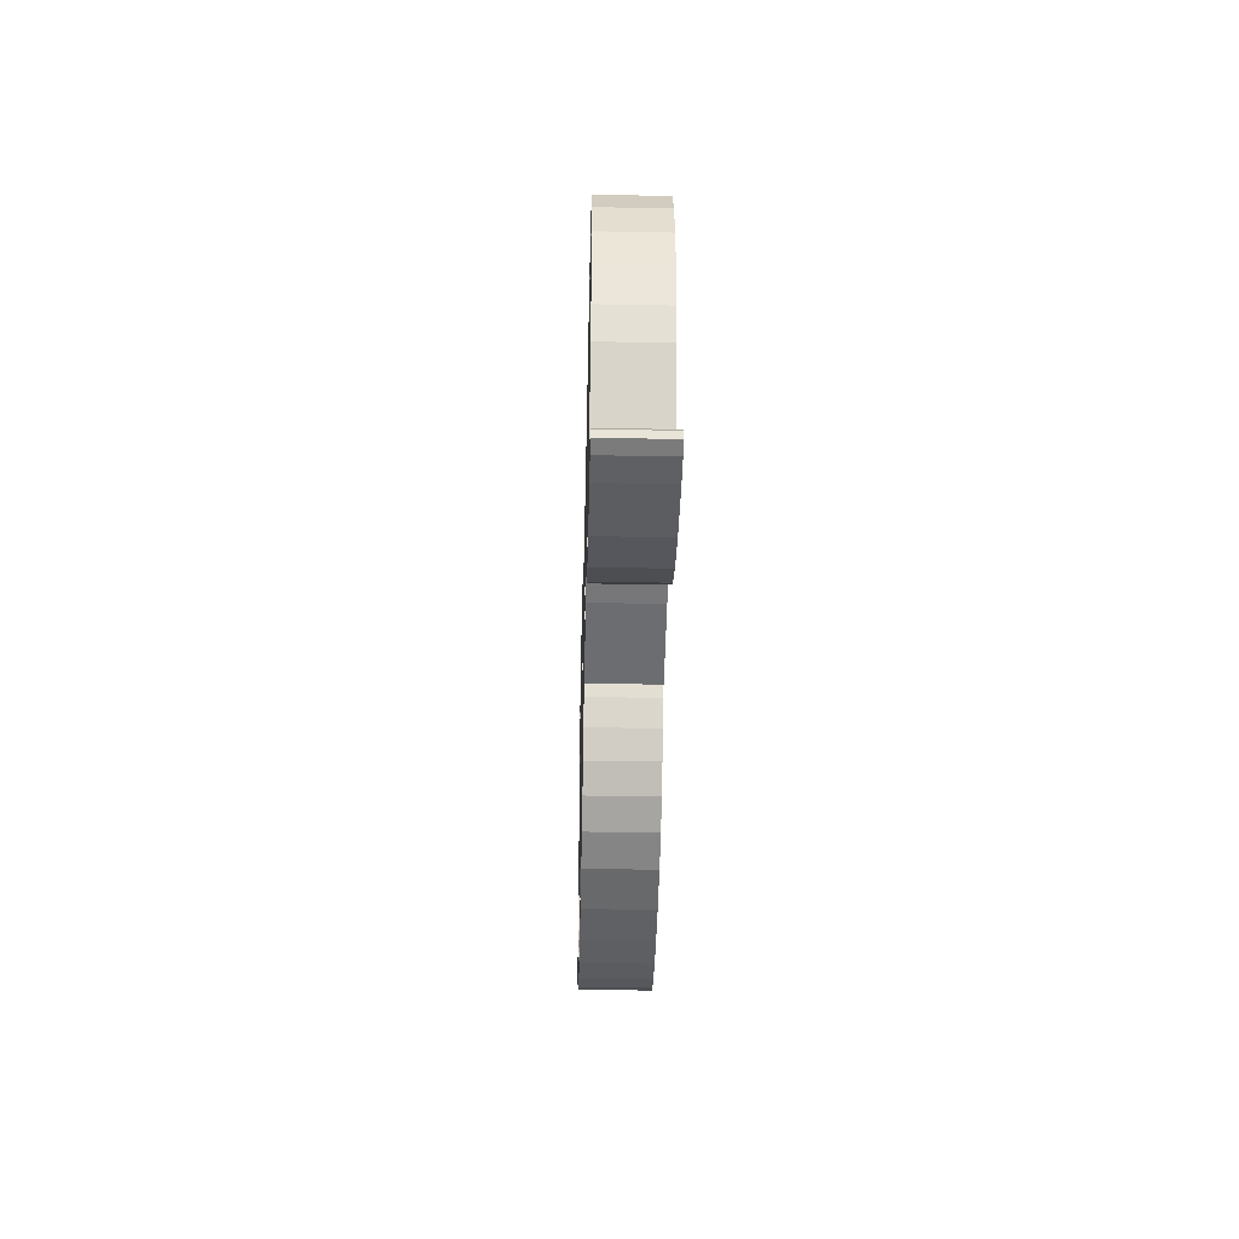
<metadata>
{"format":"obj","ext":"obj","renderer":"f3d","projection":"perspective","resolution":1024,"background":"white","views":[{"elev":-38.9,"azim":-91.4,"up":"+Y"}]}
</metadata>
<code>
g default
v 9.015 7.663 -0.6926
v 9.834 7.54 -0.6926
v 10.18 7.395 -0.6926
v -0.6083 4.535 -0.6926
v -1.84 -0.2873 -0.6926
v -1.721 1.078 -0.6926
v -1.764 1.007 -0.6926
v -1.613 -0.2787 -0.6926
v -1.536 0.9614 -0.6926
v -7.158 4.114 -0.6926
v -7.394 -1.905 -0.6926
v -1.556 1.055 -0.6926
v 9.879 6.111 -0.6926
v 9.814 6.034 -0.6926
v -1.627 1.098 -0.6926
v 10.29 6.384 -0.6926
v 10.49 6.239 -0.6926
v 10.47 6.339 -0.6926
v 10.39 6.404 -0.6926
v -2.538 1.121 -0.6926
v -2.654 -0.2701 -0.6926
v 10.73 6.932 -0.6926
v -2.636 0.4372 -0.6926
v 10.48 7.193 -0.6926
v 10.9 6.612 -0.6926
v 11.02 6.088 -0.6926
v 10.93 6.042 -0.6926
v -2.464 1.22 -0.6926
v 10.36 6.111 -0.6926
v 10.45 5.974 -0.6926
v -2.348 -0.2674 -0.6926
v -2.33 0.4088 -0.6926
v -2.242 1.053 -0.6926
v 9.834 5.974 -0.6926
v 9.948 5.906 -0.6926
v -2.265 1.161 -0.6926
v 10.11 5.974 -0.6926
v 10.22 5.814 -0.6926
v 10.16 5.177 -0.6926
v -2.356 1.235 -0.6926
v 10.07 4.821 -0.6926
v -1.627 -1.043 -0.6926
v -1.536 -0.9298 -0.6926
v 8.114 5.78 -0.6926
v 8.353 5.678 -0.6926
v -1.764 -0.9529 -0.6926
v 8.609 5.78 -0.6926
v 8.695 6.019 -0.6926
v -1.419 -3.401 -0.6926
v -1.718 -2.935 -0.6926
v 8.114 6.259 -0.6926
v 8.011 6.019 -0.6926
v 0.1955 -4.485 -0.6926
v -0.488 -4.198 -0.6926
v -1.017 -3.83 -0.6926
v 8.592 6.259 -0.6926
v -2.562 -1.135 -0.6926
v -2.265 -2.434 -0.6926
v 8.353 6.361 -0.6926
v -3.86 -2.004 -0.6926
v 8.082 7.575 -0.6926
v 7.09 7.282 -0.6926
v -1.923 -2.457 -0.6926
v -2.125 -1.804 -0.6926
v -2.265 -1.089 -0.6926
v 3.5 4.721 -0.6926
v -4.954 4.219 -0.6926
v -4.985 4.302 -0.6926
v 3.978 4.857 -0.6926
v 4.319 5.29 -0.6926
v 5.153 6.13 -0.6926
v 6.095 6.798 -0.6926
v -5.067 4.334 -0.6926
v 7.624 3.012 -0.6926
v 8.313 3.266 -0.6926
v -5.424 4.274 -0.6926
v 7.578 3.012 -0.6926
v 7.418 3.126 -0.6926
v -5.067 4.106 -0.6926
v 7.533 3.331 -0.6926
v 7.433 3.246 -0.6926
v -5.387 4.052 -0.6926
v -6.229 3.718 -0.6926
v -6.275 3.923 -0.6926
v 9.857 4.47 -0.6926
v 9.083 3.985 -0.6926
v 8.336 3.627 -0.6926
v -6.321 3.764 -0.6926
v -6.428 4.592 -0.6926
v 7.843 -0.5662 -0.6926
v -6.799 3.331 -0.6926
v -6.483 3.584 -0.6926
v 9.651 3.946 -0.6926
v 9.042 2.439 -0.6926
v 8.478 1.399 -0.6926
v 7.714 0.3004 -0.6926
v -6.867 3.308 -0.6926
v -6.959 3.354 -0.6926
v 6.621 -1.704 -0.6926
v 6.661 -1.129 -0.6926
v -6.503 3.673 -0.6926
v 6.334 -2.124 -0.6926
v -6.662 3.718 -0.6926
v 6.735 -2.866 -0.6926
v -6.936 3.513 -0.6926
v 7.892 -1.42 -0.6926
v 7.806 -1.825 -0.6926
v 7.605 -2.205 -0.6926
v 7.259 -2.555 -0.6926
v 6.598 -0.8617 -0.6926
v 2.64 4.553 -0.6926
v -8.093 2.762 -0.6926
v -7.711 3.495 -0.6926
v 1.289 4.459 -0.6926
v -8.117 -0.3144 -0.6926
v -8.292 0.3202 -0.6926
v -8.371 1.075 -0.6926
v -8.312 1.946 -0.6926
v 2.884 3.325 -0.6926
v -5.614 -1.818 -0.6926
v 3.141 4.038 -0.6926
v -5.387 -1.818 -0.6926
v 2.73 2.587 -0.6926
v -5.418 -1.736 -0.6926
v -4.908 -1.659 -0.6926
v -4.954 -1.704 -0.6926
v 2.68 1.827 -0.6926
v -5.5 -1.704 -0.6926
v 2.998 1.827 -0.6926
v 3.062 2.624 -0.6926
v 3.249 3.402 -0.6926
v 3.555 4.15 -0.6926
v 2.953 1.713 -0.6926
v -5.555 -2.272 -0.6926
v 2.839 1.668 -0.6926
v -5.87 -2.642 -0.6926
v 2.725 1.713 -0.6926
v -4.943 -2.155 -0.6926
v -5.06 -2.475 -0.6926
v -5.315 -2.812 -0.6926
v -5.753 -3.134 -0.6926
v -5.765 -2.194 -0.6926
v 3.945 -4.619 -0.6926
v 3.672 -4.726 -0.6926
v 3.91 -4.416 -0.6926
v 4.031 -4.509 -0.6926
v -6.04 -2.498 -0.6926
v 6.107 -3.074 -0.6926
v 5.527 -3.14 -0.6926
v 5.352 -3.1 -0.6926
v 5.306 -3.001 -0.6926
v 5.427 -2.835 -0.6926
v -6.457 -2.98 -0.6926
v 5.502 -1.682 -0.6926
v 4.871 -2.022 -0.6926
v 4.183 -2.297 -0.6926
v -6.617 -2.827 -0.6926
v 1.477 -3.787 -0.6926
v -6.617 -2.912 -0.6926
v 2.223 -4.074 -0.6926
v 3.015 -4.194 -0.6926
v -6.503 -2.98 -0.6926
v 1.795 -3.953 -0.6926
v -6.736 -2.855 -0.6926
v -6.822 -2.844 -0.6926
v 2.645 -4.847 -0.6926
v -7.232 -2.935 -0.6926
v 3.231 -4.809 -0.6926
v 1.237 -3.565 -0.6926
v -7.323 -3.071 -0.6926
v 1.929 -4.82 -0.6926
v 1.039 -3.277 -0.6926
v -7.209 -3.163 -0.6926
v 1.106 -4.706 -0.6926
v -6.686 -2.935 -0.6926
v 0.9735 -3.077 -0.6926
v -6.693 -3.029 -0.6926
v 2.366 -2.792 -0.6926
v 1.266 -2.912 -0.6926
v -6.754 -3.071 -0.6926
v 1.036 -2.963 -0.6926
v -7.187 -3.163 -0.6926
v -5.514 4.898 -0.6926
v -6.418 -3.406 -0.6926
v -4.409 5.003 -0.6926
v -3.108 4.88 -0.6926
v -7.158 4.114 0.6301
v -9.411 -3.537 -0.6926
v -9.435 -3.395 -0.6926
v -9.269 -3.214 -0.6926
v -7.665 -2.32 -0.6926
v -7.438 -2.133 -0.6926
v -6.799 3.331 0.6301
v -6.483 3.584 0.6301
v -6.867 3.308 0.6301
v -7.352 -3.594 -0.6926
v -8.599 -3.664 -0.6926
v -9.149 -3.631 -0.6926
v -6.959 3.354 0.6301
v -6.503 3.673 0.6301
v 9.834 7.54 0.6301
v 9.015 7.663 0.6301
v 10.18 7.395 0.6301
v -6.662 3.718 0.6301
v 9.814 6.034 0.6301
v 9.879 6.111 0.6301
v -6.936 3.513 0.6301
v 10.29 6.384 0.6301
v 10.47 6.339 0.6301
v 10.49 6.239 0.6301
v -7.711 3.495 0.6301
v 10.39 6.404 0.6301
v -8.093 2.762 0.6301
v -8.117 -0.3144 0.6301
v 10.73 6.932 0.6301
v 10.48 7.193 0.6301
v -8.292 0.3202 0.6301
v -8.312 1.946 0.6301
v -8.371 1.075 0.6301
v 11.02 6.088 0.6301
v 10.9 6.612 0.6301
v 10.36 6.111 0.6301
v 10.93 6.042 0.6301
v 10.45 5.974 0.6301
v 9.948 5.906 0.6301
v -5.614 -1.818 0.6301
v 9.834 5.974 0.6301
v 10.11 5.974 0.6301
v 10.16 5.177 0.6301
v -5.387 -1.818 0.6301
v 10.22 5.814 0.6301
v -5.418 -1.736 0.6301
v 10.07 4.821 0.6301
v -5.5 -1.704 0.6301
v 8.353 5.678 0.6301
v 8.114 5.78 0.6301
v -4.908 -1.659 0.6301
v 8.695 6.019 0.6301
v 8.609 5.78 0.6301
v -4.954 -1.704 0.6301
v 8.011 6.019 0.6301
v 8.114 6.259 0.6301
v 8.592 6.259 0.6301
v -4.943 -2.155 0.6301
v 8.353 6.361 0.6301
v -5.06 -2.475 0.6301
v 8.082 7.575 0.6301
v 7.09 7.282 0.6301
v -5.315 -2.812 0.6301
v -5.555 -2.272 0.6301
v 3.5 4.721 0.6301
v -5.87 -2.642 0.6301
v 6.095 6.798 0.6301
v 5.153 6.13 0.6301
v 4.319 5.29 0.6301
v 3.978 4.857 0.6301
v 8.313 3.266 0.6301
v 7.624 3.012 0.6301
v 7.578 3.012 0.6301
v -5.753 -3.134 0.6301
v 7.418 3.126 0.6301
v -5.765 -2.194 0.6301
v 7.433 3.246 0.6301
v 7.533 3.331 0.6301
v 8.336 3.627 0.6301
v 9.083 3.985 0.6301
v -6.04 -2.498 0.6301
v 9.857 4.47 0.6301
v 7.843 -0.5662 0.6301
v -6.457 -2.98 0.6301
v -6.617 -2.827 0.6301
v 7.714 0.3004 0.6301
v 8.478 1.399 0.6301
v 9.042 2.439 0.6301
v 9.651 3.946 0.6301
v -6.617 -2.912 0.6301
v -6.503 -2.98 0.6301
v 6.661 -1.129 0.6301
v 6.621 -1.704 0.6301
v 6.334 -2.124 0.6301
v 6.735 -2.866 0.6301
v 7.259 -2.555 0.6301
v -6.736 -2.855 0.6301
v 7.605 -2.205 0.6301
v 7.806 -1.825 0.6301
v -6.822 -2.844 0.6301
v 7.892 -1.42 0.6301
v 6.598 -0.8617 0.6301
v -7.232 -2.935 0.6301
v 2.64 4.553 0.6301
v -7.323 -3.071 0.6301
v 1.289 4.459 0.6301
v -7.209 -3.163 0.6301
v 2.884 3.325 0.6301
v -6.686 -2.935 0.6301
v 3.141 4.038 0.6301
v -6.693 -3.029 0.6301
v -6.754 -3.071 0.6301
v 2.73 2.587 0.6301
v -7.187 -3.163 0.6301
v 2.68 1.827 0.6301
v -6.418 -3.406 0.6301
v 3.555 4.15 0.6301
v 3.249 3.402 0.6301
v 3.062 2.624 0.6301
v 2.998 1.827 0.6301
v 2.953 1.713 0.6301
v -7.394 -1.905 0.6301
v 2.839 1.668 0.6301
v -9.269 -3.214 0.6301
v -7.665 -2.32 0.6301
v 2.725 1.713 0.6301
v -9.411 -3.537 0.6301
v -9.435 -3.395 0.6301
v -7.438 -2.133 0.6301
v 3.672 -4.726 0.6301
v 3.945 -4.619 0.6301
v 4.031 -4.509 0.6301
v 3.91 -4.416 0.6301
v -7.352 -3.594 0.6301
v -8.599 -3.664 0.6301
v 5.427 -2.835 0.6301
v 5.306 -3.001 0.6301
v 5.352 -3.1 0.6301
v 5.527 -3.14 0.6301
v 6.107 -3.074 0.6301
v -9.149 -3.631 0.6301
v 4.183 -2.297 0.6301
v 4.871 -2.022 0.6301
v 5.502 -1.682 0.6301
v 1.106 -4.706 0.6301
v 1.477 -3.787 0.6301
v 3.015 -4.194 0.6301
v 2.223 -4.074 0.6301
v 2.366 -2.792 0.6301
v 0.9735 -3.077 0.6301
v 1.795 -3.953 0.6301
v 1.266 -2.912 0.6301
v 2.645 -4.847 0.6301
v 3.231 -4.809 0.6301
v 1.036 -2.963 0.6301
v -3.108 4.88 0.6301
v 1.237 -3.565 0.6301
v -4.409 5.003 0.6301
v 1.929 -4.82 0.6301
v 1.039 -3.277 0.6301
v -5.514 4.898 0.6301
v -0.6083 4.535 0.6301
v -1.84 -0.2873 0.6301
v -1.613 -0.2787 0.6301
v -1.721 1.078 0.6301
v -1.764 1.007 0.6301
v -1.536 0.9614 0.6301
v -1.556 1.055 0.6301
v -1.627 1.098 0.6301
v -2.538 1.121 0.6301
v -2.654 -0.2701 0.6301
v -2.636 0.4372 0.6301
v -2.348 -0.2674 0.6301
v -2.464 1.22 0.6301
v -2.33 0.4088 0.6301
v -2.242 1.053 0.6301
v -2.265 1.161 0.6301
v -2.356 1.235 0.6301
v 0.1955 -4.485 0.6301
v -1.627 -1.043 0.6301
v -1.536 -0.9298 0.6301
v -1.764 -0.9529 0.6301
v -1.419 -3.401 0.6301
v -1.718 -2.935 0.6301
v -0.488 -4.198 0.6301
v -1.017 -3.83 0.6301
v -2.265 -2.434 0.6301
v -3.86 -2.004 0.6301
v -2.562 -1.135 0.6301
v -2.265 -1.089 0.6301
v -2.125 -1.804 0.6301
v -1.923 -2.457 0.6301
v -4.954 4.219 0.6301
v -4.985 4.302 0.6301
v -5.067 4.334 0.6301
v -5.424 4.274 0.6301
v -5.067 4.106 0.6301
v -5.387 4.052 0.6301
v -6.229 3.718 0.6301
v -6.275 3.923 0.6301
v -6.321 3.764 0.6301
v -6.428 4.592 0.6301
g seal:Mesh
f 186 4 15
f 6 186 15
f 7 36 6
f 4 114 15
f 3 16 13
f 14 48 13
f 5 32 7
f 36 7 33
f 186 6 36
f 22 18 19
f 16 24 19
f 24 16 3
f 22 19 24
f 21 91 23
f 26 27 25
f 30 17 27
f 25 27 17
f 17 18 25
f 22 25 18
f 29 17 30
f 33 7 32
f 31 32 5
f 37 38 35
f 38 39 35
f 36 40 186
f 20 79 28
f 40 28 186
f 35 39 34
f 41 47 39
f 39 47 34
f 63 181 50
f 43 181 42
f 48 34 47
f 41 85 47
f 64 181 63
f 42 181 64
f 46 42 64
f 64 65 46
f 55 49 176
f 49 50 176
f 54 55 176
f 3 13 48
f 56 3 48
f 14 34 48
f 59 1 56
f 58 60 57
f 3 56 2
f 2 56 1
f 61 1 59
f 61 59 51
f 52 72 51
f 61 51 62
f 5 46 65
f 31 5 65
f 72 52 71
f 62 51 72
f 52 44 71
f 183 185 73
f 28 67 185
f 94 95 75
f 76 183 73
f 68 73 185
f 96 129 77
f 74 75 95
f 68 185 67
f 20 83 82
f 20 82 79
f 67 28 79
f 129 130 78
f 86 87 45
f 87 80 45
f 44 45 80
f 81 71 80
f 44 80 71
f 45 47 86
f 85 86 47
f 88 101 84
f 76 84 89
f 76 89 183
f 77 74 96
f 78 77 129
f 95 96 74
f 93 94 75
f 118 112 21
f 106 100 90
f 90 110 96
f 110 133 96
f 101 88 92
f 83 20 92
f 103 84 101
f 88 83 92
f 104 148 102
f 99 109 102
f 105 10 103
f 89 84 103
f 89 103 10
f 113 10 105
f 109 99 108
f 107 108 99
f 104 102 109
f 99 100 107
f 106 107 100
f 110 90 100
f 97 21 112
f 91 21 97
f 92 20 91
f 23 91 20
f 154 133 110
f 105 98 113
f 112 113 98
f 98 97 112
f 66 121 111
f 71 81 70
f 118 21 117
f 116 117 21
f 57 60 21
f 116 21 115
f 123 127 12
f 119 123 114
f 12 15 114
f 121 119 111
f 111 119 114
f 125 126 124
f 43 8 137
f 127 137 9
f 8 9 137
f 9 12 127
f 125 21 60
f 122 124 126
f 128 115 125
f 81 78 132
f 69 81 132
f 70 81 69
f 124 128 125
f 11 115 120
f 128 120 115
f 131 132 78
f 130 131 78
f 129 96 133
f 138 139 134
f 126 138 122
f 134 122 138
f 155 156 133
f 154 155 133
f 178 179 135
f 137 135 179
f 139 140 134
f 136 134 140
f 136 140 141
f 143 144 145
f 143 145 146
f 157 120 147
f 142 147 120
f 157 164 120
f 151 152 150
f 149 150 152
f 148 149 152
f 152 102 148
f 184 153 141
f 135 133 156
f 178 135 156
f 159 164 157
f 165 120 164
f 161 144 168
f 145 144 161
f 162 153 184
f 136 141 153
f 168 166 161
f 166 171 160
f 160 161 166
f 120 165 192
f 167 192 165
f 158 163 174
f 171 174 163
f 163 160 171
f 170 191 167
f 169 158 53
f 173 196 170
f 175 164 159
f 53 158 174
f 53 54 172
f 172 169 53
f 177 175 159
f 159 162 177
f 162 184 177
f 180 177 184
f 43 137 181
f 176 172 54
f 176 50 181
f 179 181 137
f 182 180 196
f 184 196 180
f 173 182 196
f 186 28 185
f 21 125 115
f 114 123 12
f 10 113 187
f 170 197 191
f 92 91 193
f 92 193 194
f 193 91 97
f 193 97 195
f 195 97 98
f 195 98 199
f 189 190 198
f 188 189 198
f 197 198 190
f 190 191 197
f 192 167 191
f 11 120 192
f 196 197 170
f 101 92 194
f 101 194 200
f 202 243 201
f 101 200 204
f 101 204 103
f 206 243 205
f 103 204 207
f 103 207 105
f 105 207 199
f 105 199 98
f 216 203 208
f 208 203 206
f 113 211 187
f 113 112 213
f 113 213 211
f 210 221 209
f 212 209 215
f 112 118 218
f 112 218 213
f 216 208 212
f 216 212 215
f 201 206 203
f 243 206 201
f 217 116 115
f 217 115 214
f 218 118 117
f 218 117 219
f 117 116 217
f 117 217 219
f 215 209 221
f 210 223 221
f 222 224 210
f 223 210 224
f 220 221 223
f 226 262 142
f 226 142 120
f 250 230 122
f 227 205 238
f 229 231 225
f 228 225 231
f 124 122 230
f 124 230 232
f 225 227 229
f 243 238 205
f 124 232 234
f 124 234 128
f 237 125 60
f 125 237 240
f 125 240 126
f 265 266 235
f 248 253 242
f 128 234 226
f 128 226 120
f 241 242 253
f 241 254 236
f 138 126 244
f 240 244 126
f 233 229 239
f 229 227 239
f 238 239 227
f 244 246 139
f 244 139 138
f 246 249 140
f 246 140 139
f 248 242 247
f 242 245 247
f 202 247 245
f 243 202 245
f 122 134 250
f 250 134 136
f 250 136 252
f 255 263 254
f 253 254 241
f 256 263 255
f 261 263 303
f 249 260 141
f 249 141 140
f 304 305 261
f 256 303 263
f 136 153 252
f 147 142 267
f 262 267 142
f 235 236 264
f 233 239 268
f 266 268 239
f 239 235 266
f 264 265 235
f 264 254 263
f 236 254 264
f 157 147 267
f 270 252 153
f 267 271 157
f 274 257 273
f 275 257 274
f 258 273 257
f 258 259 273
f 157 271 276
f 157 276 159
f 306 307 272
f 270 153 162
f 270 162 277
f 184 141 260
f 280 282 279
f 282 280 281
f 322 326 280
f 281 280 326
f 159 276 162
f 277 162 276
f 283 286 165
f 283 165 164
f 278 279 285
f 287 278 285
f 269 278 287
f 272 288 269
f 278 269 288
f 284 285 279
f 282 284 279
f 165 286 289
f 165 289 167
f 167 289 291
f 167 291 170
f 292 294 290
f 251 290 296
f 173 170 291
f 173 291 293
f 283 164 175
f 283 175 295
f 296 290 294
f 295 175 177
f 295 177 297
f 294 292 299
f 297 177 180
f 297 180 298
f 298 180 182
f 298 182 300
f 299 354 301
f 301 353 312
f 300 182 173
f 300 173 293
f 184 302 196
f 306 272 305
f 272 273 305
f 273 259 305
f 260 302 184
f 302 320 196
f 330 288 307
f 308 214 11
f 115 11 214
f 288 272 307
f 259 261 305
f 303 304 261
f 191 190 310
f 191 310 311
f 309 328 307
f 327 313 188
f 190 189 314
f 190 314 310
f 314 189 188
f 314 188 313
f 308 11 192
f 308 192 315
f 315 192 191
f 315 191 311
f 318 319 317
f 316 317 319
f 319 333 316
f 196 320 321
f 196 321 197
f 322 323 324
f 322 324 325
f 322 325 326
f 321 327 198
f 321 198 197
f 188 198 327
f 330 307 329
f 329 307 328
f 312 338 309
f 331 174 171
f 53 174 331
f 328 335 178
f 334 339 333
f 337 345 334
f 335 338 179
f 335 179 178
f 179 338 341
f 179 341 181
f 316 333 340
f 340 333 339
f 181 341 336
f 181 336 176
f 332 331 337
f 343 365 332
f 186 185 344
f 186 344 342
f 339 334 345
f 331 345 337
f 346 365 343
f 185 183 347
f 185 347 344
f 183 388 347
f 336 371 346
f 348 292 4
f 114 4 292
f 186 342 4
f 348 4 342
f 328 309 335
f 349 368 5
f 351 352 7
f 351 7 6
f 9 8 350
f 9 350 353
f 12 9 353
f 12 353 354
f 12 354 355
f 12 355 15
f 15 355 351
f 15 351 6
f 5 352 349
f 7 352 5
f 360 356 20
f 57 21 375
f 357 375 21
f 358 357 21
f 358 21 23
f 20 356 358
f 20 358 23
f 360 20 28
f 361 32 31
f 361 31 359
f 33 32 361
f 33 361 362
f 36 33 362
f 36 362 363
f 36 364 40
f 36 363 364
f 40 364 360
f 40 360 28
f 331 365 53
f 43 42 366
f 43 366 367
f 366 42 46
f 366 46 368
f 49 372 369
f 368 46 5
f 63 50 370
f 369 370 49
f 50 49 370
f 8 43 367
f 8 367 350
f 365 371 54
f 365 54 53
f 371 372 55
f 371 55 54
f 49 55 372
f 374 60 373
f 58 373 60
f 375 373 58
f 375 58 57
f 374 237 60
f 376 359 65
f 31 65 359
f 65 64 377
f 65 377 376
f 378 63 370
f 64 63 378
f 64 378 377
f 68 67 379
f 68 379 380
f 68 380 381
f 68 381 73
f 73 381 382
f 73 382 76
f 379 67 79
f 379 79 383
f 383 79 82
f 383 82 384
f 385 384 83
f 82 83 384
f 382 386 84
f 382 84 76
f 84 386 387
f 84 387 88
f 388 89 187
f 183 89 388
f 385 83 88
f 385 88 387
f 89 10 187
f 312 341 338
f 335 309 338
f 347 381 344
f 380 379 344
f 348 355 292
f 351 355 348
f 350 312 353
f 341 312 367
f 367 312 350
f 353 301 354
f 355 354 292
f 354 299 292
f 352 351 363
f 348 363 351
f 361 359 349
f 358 218 357
f 360 383 356
f 356 193 358
f 359 376 349
f 349 352 361
f 363 362 352
f 362 361 352
f 348 342 364
f 364 363 348
f 364 342 360
f 372 336 369
f 368 377 366
f 369 336 370
f 349 376 368
f 377 378 341
f 367 366 341
f 371 336 372
f 365 346 371
f 331 332 365
f 366 377 341
f 373 375 374
f 237 374 357
f 375 357 374
f 378 370 341
f 336 341 370
f 376 377 368
f 380 344 381
f 379 360 344
f 388 382 347
f 381 347 382
f 383 360 379
f 342 344 360
f 384 356 383
f 187 204 388
f 388 204 386
f 386 382 388
f 195 213 358
f 199 213 195
f 193 356 194
f 385 194 356
f 387 386 200
f 200 194 387
f 385 387 194
f 204 200 386
f 207 204 187
f 187 211 207
f 199 207 211
f 384 385 356
f 193 195 358
f 213 199 211
f 218 358 213
f 214 234 217
f 308 226 214
f 219 217 234
f 237 357 218
f 234 232 218
f 250 244 230
f 237 218 240
f 232 230 240
f 234 214 226
f 232 240 218
f 219 234 218
f 252 249 250
f 240 230 244
f 249 246 250
f 244 250 246
f 267 262 308
f 226 308 262
f 270 260 252
f 277 297 302
f 277 302 270
f 249 252 260
f 267 315 271
f 271 315 283
f 286 283 315
f 295 276 283
f 94 274 273
f 94 273 95
f 275 274 94
f 275 94 93
f 273 272 96
f 273 96 95
f 96 272 269
f 96 269 90
f 100 99 279
f 100 279 278
f 279 99 102
f 279 102 280
f 152 322 102
f 280 102 322
f 282 281 104
f 281 326 104
f 110 100 278
f 110 278 288
f 269 287 106
f 287 285 107
f 287 107 106
f 285 284 108
f 285 108 107
f 284 282 109
f 284 109 108
f 282 104 109
f 110 288 154
f 296 121 251
f 290 111 114
f 290 114 292
f 303 256 69
f 294 123 119
f 296 294 119
f 296 119 121
f 66 251 121
f 69 132 303
f 299 301 123
f 294 299 123
f 132 131 304
f 132 304 303
f 301 127 123
f 131 130 305
f 131 305 304
f 130 129 306
f 130 306 305
f 306 129 133
f 306 133 307
f 307 133 135
f 307 135 309
f 137 312 135
f 309 135 312
f 127 301 312
f 127 312 137
f 145 333 319
f 146 318 317
f 146 317 143
f 146 145 319
f 146 319 318
f 317 316 144
f 317 144 143
f 149 325 324
f 149 324 150
f 152 151 323
f 152 323 322
f 151 150 324
f 151 324 323
f 148 326 325
f 148 325 149
f 326 148 104
f 288 330 154
f 330 329 155
f 330 155 154
f 329 328 156
f 329 156 155
f 178 156 328
f 168 144 316
f 168 316 340
f 332 337 158
f 163 158 337
f 145 161 333
f 340 339 166
f 340 166 168
f 161 160 334
f 161 334 333
f 334 160 163
f 334 163 337
f 332 158 169
f 332 169 343
f 171 166 339
f 346 343 169
f 346 169 172
f 339 345 171
f 345 331 171
f 336 346 172
f 336 172 176
f 297 276 295
f 271 283 276
f 298 302 297
f 276 297 277
f 293 320 300
f 260 270 302
f 300 320 298
f 302 298 320
f 314 313 327
f 327 321 310
f 314 327 310
f 293 291 320
f 321 320 291
f 289 311 291
f 291 311 321
f 308 315 267
f 289 286 315
f 315 311 289
f 310 321 311
f 3 2 201
f 3 201 203
f 2 1 202
f 2 202 201
f 24 216 215
f 24 215 22
f 206 205 14
f 206 14 13
f 14 205 34
f 208 206 13
f 208 13 16
f 18 17 210
f 18 210 209
f 18 209 212
f 18 212 19
f 19 212 208
f 19 208 16
f 24 3 203
f 24 203 216
f 210 17 29
f 210 29 222
f 223 27 26
f 223 26 220
f 25 221 220
f 25 220 26
f 25 22 221
f 215 221 22
f 223 224 27
f 29 30 224
f 29 224 222
f 224 30 27
f 38 231 229
f 38 229 39
f 37 228 231
f 37 231 38
f 35 34 227
f 35 227 225
f 37 35 225
f 37 225 228
f 205 227 34
f 229 233 41
f 229 41 39
f 233 268 41
f 45 44 236
f 45 236 235
f 48 47 239
f 48 239 238
f 239 47 45
f 239 45 235
f 242 241 52
f 242 52 51
f 52 241 236
f 52 236 44
f 56 48 238
f 56 238 243
f 56 243 245
f 56 245 59
f 59 245 242
f 59 242 51
f 247 61 62
f 247 62 248
f 1 61 247
f 1 247 202
f 253 248 72
f 62 72 248
f 72 71 254
f 72 254 253
f 66 111 290
f 66 290 251
f 71 70 255
f 71 255 254
f 70 69 256
f 70 256 255
f 268 85 41
f 75 74 258
f 75 258 257
f 258 74 77
f 258 77 259
f 259 77 78
f 259 78 261
f 261 78 81
f 86 266 265
f 86 265 87
f 268 266 86
f 268 86 85
f 264 263 81
f 264 81 80
f 261 81 263
f 265 264 80
f 265 80 87
f 275 93 75
f 275 75 257
f 90 269 106

</code>
